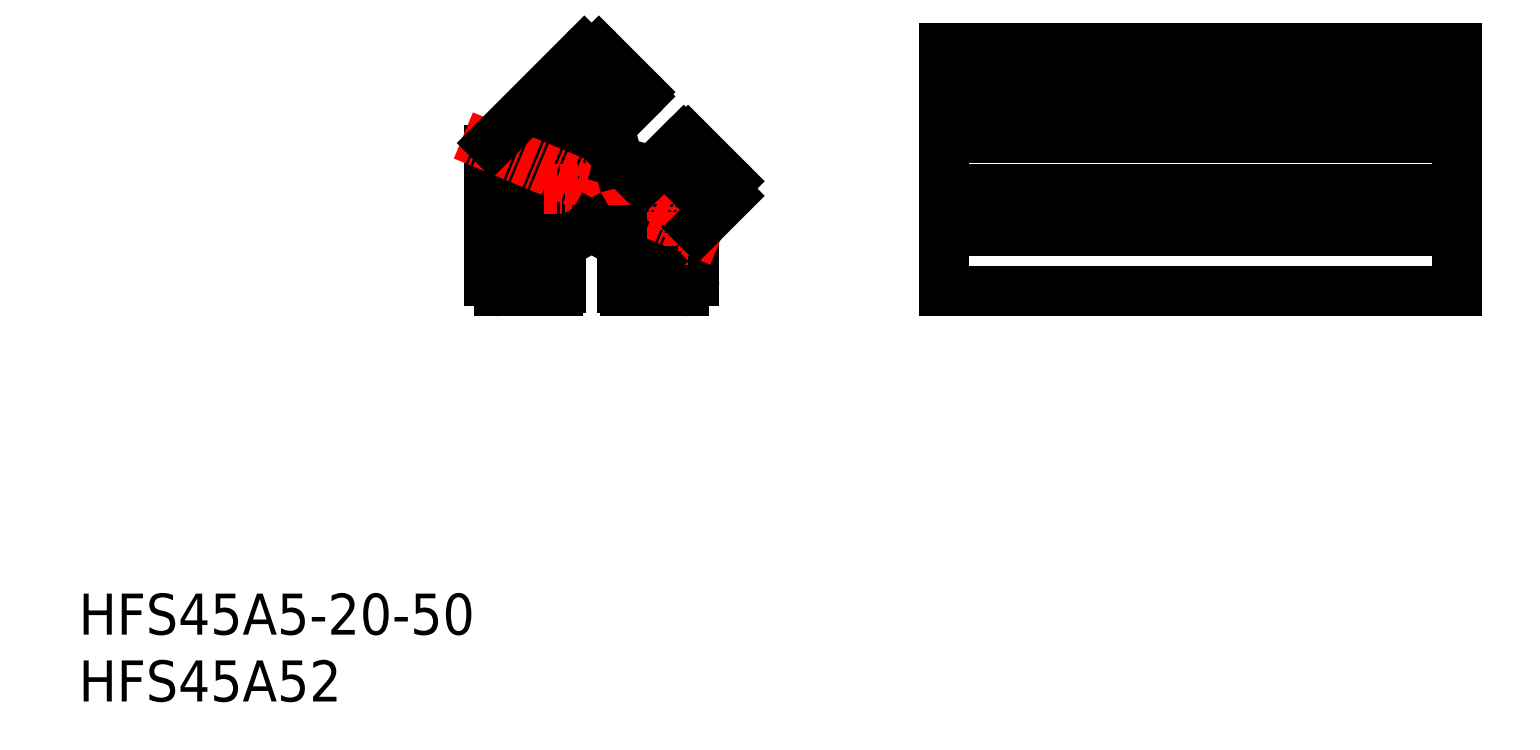
<metadata>
{"format":"dxf","ext":"dxf","renderer":"ezdxf+matplotlib","layout":"modelspace","background":"white","min_lineweight":24,"dpi":150}
</metadata>
<code>
0
SECTION
2
ENTITIES
0
LINE
8
0
10
134.3
20
40
30
0
11
134.3
21
63.73
31
0
0
LINE
8
0
10
84.34
20
63.73
30
0
11
84.34
21
40
31
0
0
LINE
8
0
10
59.24
20
50.75
30
0
11
54.91
21
50.75
31
0
0
LINE
8
0
10
59.4
20
54.74
30
0
11
63.44
21
50.71
31
0
0
LINE
8
CENTER
10
52.4
20
47.1
30
0
11
61.6
21
47.1
31
0
0
ARC
8
0
10
59
20
41
30
0
40
1
50
270
51
0
0
LINE
8
0
10
56
20
42.94
30
0
11
56
21
42
31
0
0
LINE
8
0
10
60
20
45.44
30
0
11
60
21
41
31
0
0
CIRCLE
8
0
10
57
20
47.1
30
0
40
2.1
0
LINE
8
CENTER
10
57
20
51.7
30
0
11
57
21
42.5
31
0
0
LINE
8
0
10
50.75
20
59.24
30
0
11
50.75
21
54.91
31
0
0
LINE
8
0
10
49.25
20
59.24
30
0
11
49.25
21
54.91
31
0
0
LINE
8
0
10
53
20
40.3
30
0
11
53
21
42
31
0
0
LINE
8
0
10
47
20
40.3
30
0
11
47
21
42
31
0
0
LINE
8
0
10
42
20
44
30
0
11
42.94
21
44
31
0
0
LINE
8
0
10
44
20
42.94
30
0
11
44
21
42
31
0
0
ARC
8
0
10
41
20
41
30
0
40
1
50
180
51
270
0
LINE
8
0
10
41
20
40
30
0
11
46.7
21
40
31
0
0
LINE
8
0
10
44
20
42.94
30
0
11
47.06
21
46
31
0
0
LINE
8
0
10
42.94
20
44
30
0
11
46
21
47.06
31
0
0
LINE
8
CENTER
10
50
20
54.6
30
0
11
50
21
45.4
31
0
0
CIRCLE
8
0
10
50
20
50
30
0
40
2.1
0
LINE
8
0
10
40
20
53.73
30
0
11
40
21
41
31
0
0
LINE
8
0
10
42
20
44
30
0
11
42
21
53.31
31
0
0
ARC
8
0
10
50
20
50
30
0
40
4.964
50
98.69
51
216.3
0
LINE
8
0
10
56
20
42.94
30
0
11
52.94
21
46
31
0
0
LINE
8
0
10
53.3
20
40
30
0
11
59
21
40
31
0
0
LINE
8
0
10
50.71
20
63.44
30
0
11
54.74
21
59.4
31
0
0
LINE
8
0
10
48.59
20
59.9
30
0
11
42
21
53.31
31
0
0
LINE
8
0
10
48.59
20
59.9
30
0
11
49.25
21
59.24
31
0
0
TEXT
8
0
10
5.958e-08
20
-9.523e-08
30
0
40
4
1
HFS45A52
0
TEXT
8
0
10
5.958e-08
20
6.514
30
0
40
4
1
HFS45A5-20-50
0
LINE
8
CENTER
10
50
20
50
30
0
11
54.6
21
54.6
31
0
0
LINE
8
CENTER
10
37.5
20
55.18
30
0
11
62.5
21
44.82
31
0
0
LINE
8
0
10
40.29
20
54.44
30
0
11
49.29
21
63.44
31
0
0
ARC
8
0
10
50
20
62.73
30
0
40
1
50
45
51
135
0
ARC
8
0
10
41
20
53.73
30
0
40
1
50
135
51
180
0
LINE
8
0
10
60.29
20
46.15
30
0
11
63.44
21
49.29
31
0
0
ARC
8
0
10
62.73
20
50
30
0
40
1
50
315
51
45
0
ARC
8
0
10
61
20
45.44
30
0
40
1
50
135
51
180
0
LINE
8
0
10
44
20
42
30
0
11
47
21
42
31
0
0
LINE
8
0
10
53
20
42
30
0
11
56
21
42
31
0
0
LINE
8
0
10
57.78
20
53.54
30
0
11
59.9
21
51.41
31
0
0
LINE
8
0
10
51.41
20
59.9
30
0
11
53.54
21
57.78
31
0
0
LINE
8
0
10
50.75
20
54.91
30
0
11
52.46
21
53.2
31
0
0
LINE
8
0
10
47.06
20
46
30
0
11
49.48
21
46
31
0
0
LINE
8
0
10
53.54
20
57.78
30
0
11
54.74
21
58.98
31
0
0
LINE
8
0
10
57.78
20
53.54
30
0
11
58.98
21
54.74
31
0
0
LINE
8
0
10
50.75
20
59.24
30
0
11
51.41
21
59.9
31
0
0
LINE
8
0
10
59.24
20
50.75
30
0
11
59.9
21
51.41
31
0
0
LINE
8
CENTER
10
45.4
20
50
30
0
11
54.6
21
50
31
0
0
LINE
8
0
10
84.34
20
63.73
30
0
11
134.3
21
63.73
31
0
0
LINE
8
0
10
84.34
20
59.19
30
0
11
134.3
21
59.19
31
0
0
LINE
8
0
10
84.34
20
54.95
30
0
11
134.3
21
54.95
31
0
0
LINE
8
0
10
84.34
20
57.78
30
0
11
134.3
21
57.78
31
0
0
LINE
8
0
10
84.34
20
50
30
0
11
134.3
21
50
31
0
0
LINE
8
0
10
84.34
20
45.83
30
0
11
134.3
21
45.83
31
0
0
LINE
8
0
10
134.3
20
40
30
0
11
84.34
21
40
31
0
0
LINE
8
0
10
52.62
20
52.62
30
0
11
52.46
21
53.2
31
0
0
LINE
8
0
10
52.62
20
52.62
30
0
11
53.2
21
52.46
31
0
0
LINE
8
0
10
53.2
20
52.46
30
0
11
54.91
21
50.75
31
0
0
LINE
8
0
10
50
20
46.3
30
0
11
49.48
21
46
31
0
0
LINE
8
0
10
50
20
46.3
30
0
11
50.52
21
46
31
0
0
LINE
8
0
10
50.52
20
46
30
0
11
52.94
21
46
31
0
0
ARC
8
0
10
54.53
20
59.19
30
0
40
0.3
50
315
51
45
0
ARC
8
0
10
59.19
20
54.53
30
0
40
0.3
50
45
51
135
0
ARC
8
0
10
53.3
20
40.3
30
0
40
0.3
50
180
51
270
0
ARC
8
0
10
46.7
20
40.3
30
0
40
0.3
50
270
51
0
0
ENDSEC
0
EOF

</code>
